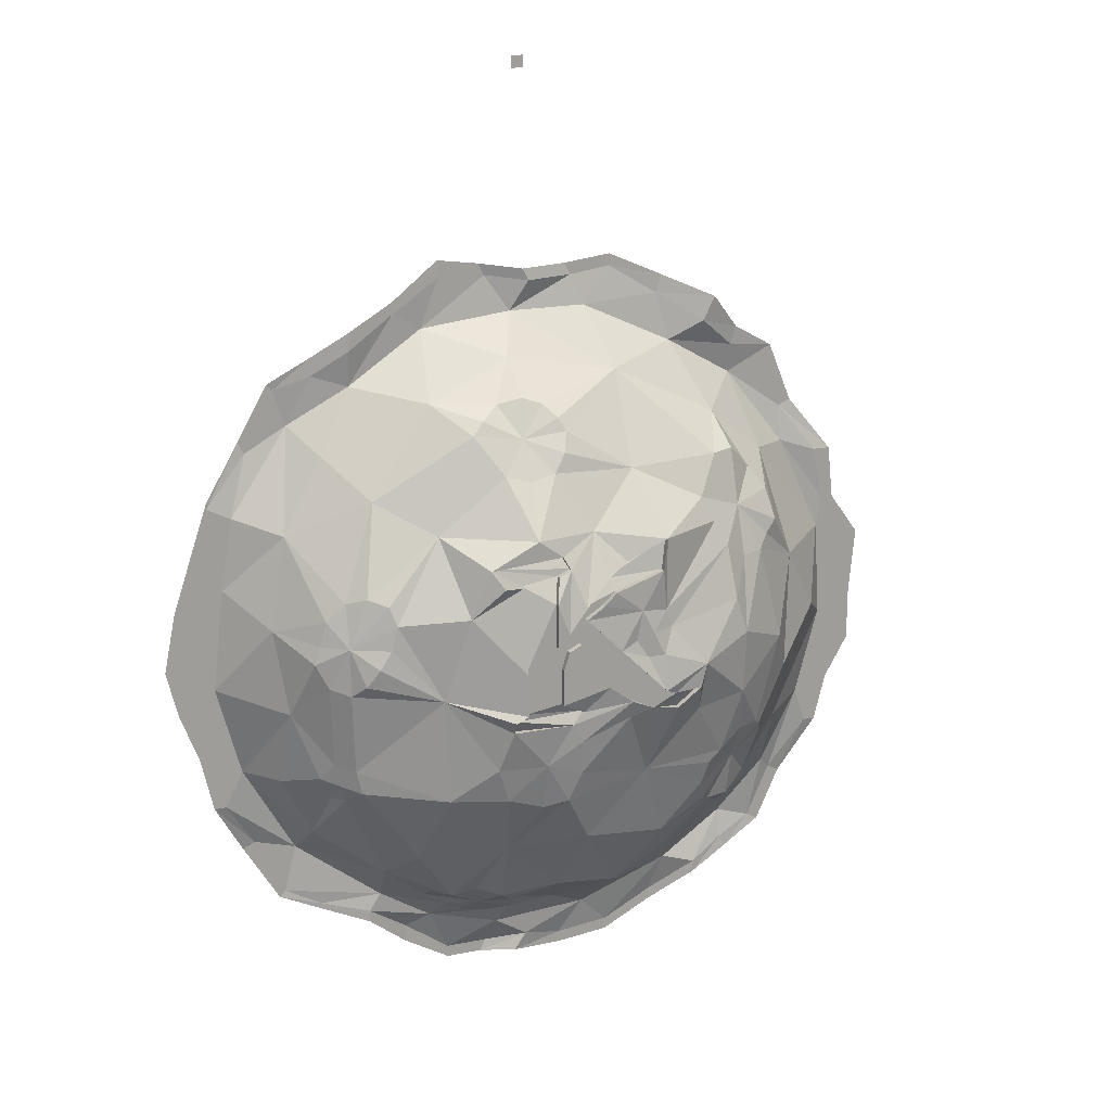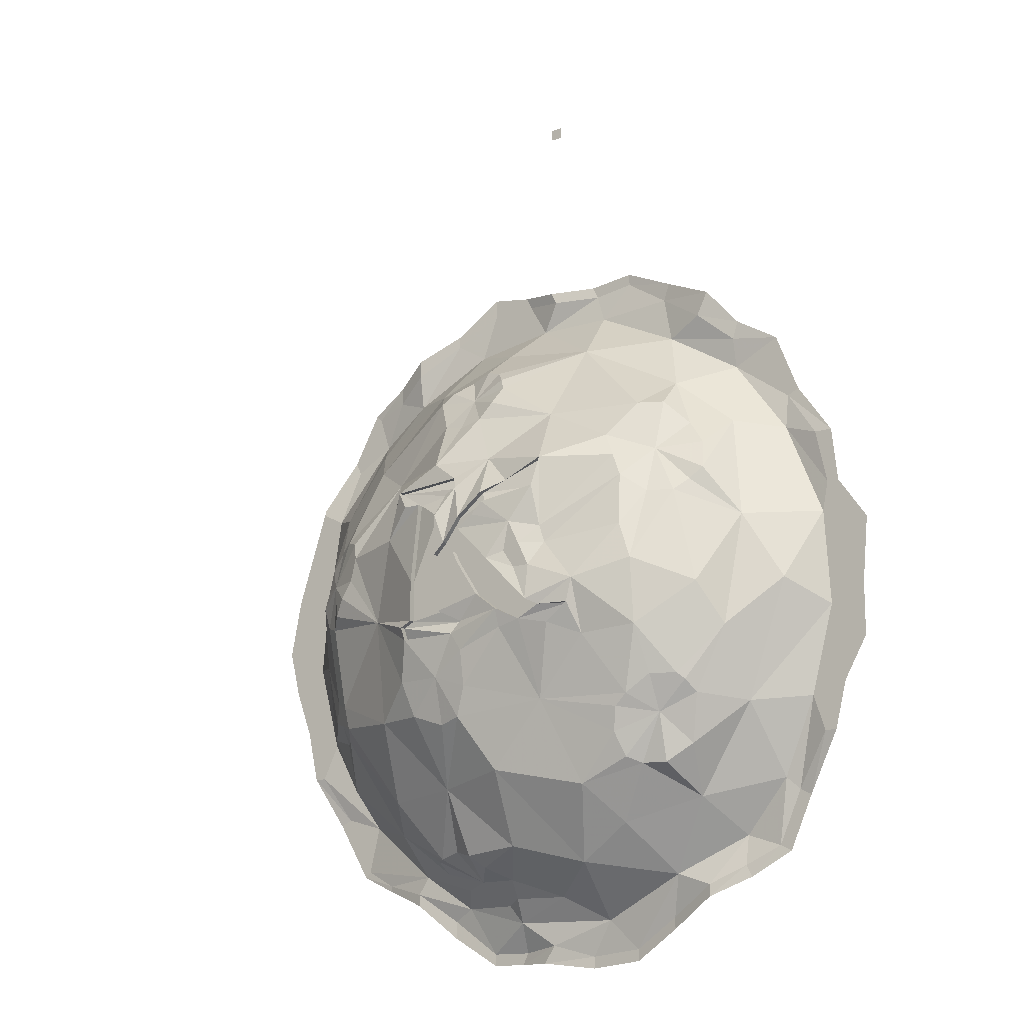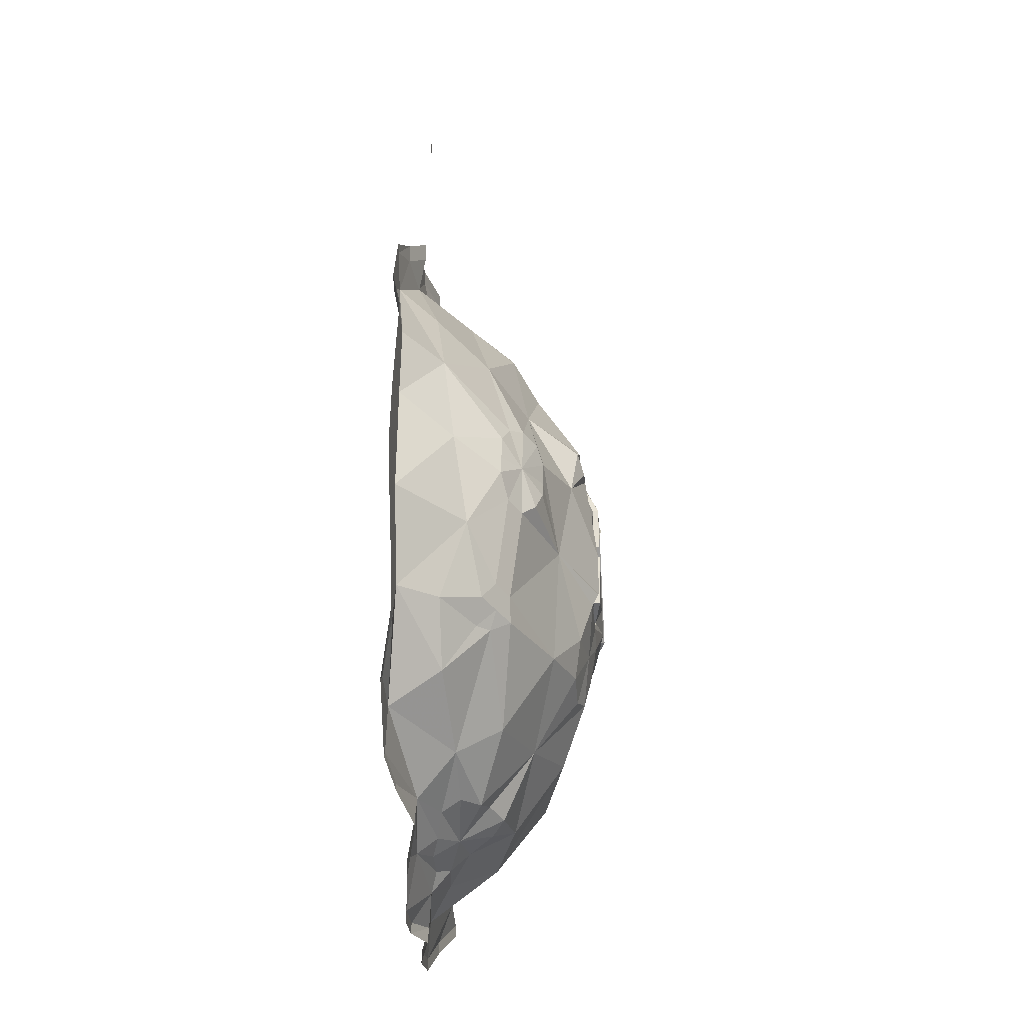
<metadata>
{"format":"obj","ext":"obj","renderer":"f3d","projection":"perspective","resolution":1024,"background":"white","views":[{"elev":18.5,"azim":158.9,"up":"+Y"},{"elev":-14.3,"azim":-144.6,"up":"+Y"},{"elev":-25.8,"azim":94.5,"up":"+Y"}]}
</metadata>
<code>
v -0.007812 -0.007812 0
v 0.007812 -0.007812 0
v 0.007812 0.007812 0
v -0.007812 0.007812 0
v 0.1484 -0.4062 -0.07812
v 0.03906 -0.3594 -0.0625
v 0.1328 -0.3281 0
v 0.2344 -0.3906 -0.01562
v 0.2812 -0.4688 -0.04688
v 0.2344 -0.5156 -0.1094
v 0.1094 -0.4375 -0.1328
v 0.09375 -0.4219 -0.125
v 0.07031 -0.4062 -0.1094
v 0.03906 -0.3984 -0.1172
v 0.01562 -0.4062 -0.125
v -0.1016 -0.3828 -0.07812
v 0.01562 -0.3125 -0.007812
v 0.04688 -0.2656 0
v 0.1094 -0.2656 0
v 0.1719 -0.3047 -0.007812
v 0.2344 -0.3438 -0.02344
v 0.2812 -0.375 -0.007812
v 0.3125 -0.4375 0
v 0.3359 -0.5625 -0.0625
v 0.2812 -0.6328 -0.1406
v 0.2578 -0.625 -0.1562
v 0.1641 -0.5547 -0.1562
v 0.09375 -0.4609 -0.1484
v 0.04688 -0.4453 -0.1406
v 0 -0.4219 -0.1406
v -0.007812 -0.4375 -0.1484
v -0.09375 -0.4922 -0.1562
v -0.2188 -0.4922 -0.1328
v -0.2422 -0.4531 -0.07031
v -0.2031 -0.3672 -0.01562
v -0.08594 -0.3125 -0.007812
v -0.07031 -0.2734 0
v -0.007812 -0.2734 -0.01562
v 0 -0.2578 -0.01562
v 0.05469 -0.25 0
v 0.1094 -0.2422 0
v 0.1719 -0.2891 -0.007812
v 0.2344 -0.3203 -0.02344
v 0.2812 -0.3594 -0.007812
v 0.3281 -0.3906 0
v 0.3672 -0.4688 0
v 0.3906 -0.5469 -0.01562
v 0.4062 -0.6406 -0.01562
v 0.3594 -0.6797 -0.07812
v 0.3047 -0.6562 -0.1328
v 0.2812 -0.6875 -0.1562
v 0.2344 -0.6328 -0.1719
v 0.2266 -0.6562 -0.1797
v 0.1406 -0.6484 -0.2109
v 0.1172 -0.5859 -0.2188
v 0.05469 -0.5547 -0.2188
v 0.07812 -0.4844 -0.1641
v 0.04688 -0.4922 -0.1719
v 0.01562 -0.4844 -0.1719
v 0 -0.4609 -0.1641
v -0.2422 -0.8047 -0.1875
v -0.3125 -0.75 -0.1484
v -0.2422 -0.7188 -0.1953
v -0.1719 -0.7422 -0.2266
v -0.1719 -0.8125 -0.2031
v -0.2188 -0.8906 -0.1719
v -0.25 -0.8672 -0.1641
v -0.2812 -0.8672 -0.1484
v -0.3359 -0.8047 -0.1172
v -0.3516 -0.6562 -0.09375
v -0.2812 -0.625 -0.1484
v -0.25 -0.625 -0.1641
v -0.2266 -0.6719 -0.1953
v -0.125 -0.6875 -0.2188
v -0.1094 -0.7188 -0.2344
v -0.1094 -0.7656 -0.2422
v -0.125 -0.7734 -0.2344
v -0.1641 -0.7734 -0.2266
v -0.1328 -0.7969 -0.2266
v -0.1016 -0.8906 -0.1953
v -0.2031 -0.9062 -0.1719
v -0.25 -0.9141 -0.1406
v -0.2891 -0.875 -0.1406
v -0.2969 -0.8906 -0.125
v -0.3438 -0.8984 -0.07031
v -0.3984 -0.7422 -0.07031
v -0.4297 -0.6484 -0.01562
v -0.3203 -0.5156 -0.05469
v -0.3125 -0.5938 -0.125
v -0.2969 -0.6094 -0.1328
v -0.25 -0.5625 -0.1406
v -0.2188 -0.6016 -0.1797
v -0.1172 -0.6641 -0.2188
v -0.09375 -0.6875 -0.2344
v -0.08594 -0.7188 -0.2344
v -0.04688 -0.7031 -0.2422
v -0.04688 -0.7031 -0.2344
v -0.1094 -0.7656 -0.2344
v -0.0625 -0.7734 -0.2344
v -0.09375 -0.7891 -0.2344
v -0.1641 -0.7734 -0.2188
v -0.1328 -0.7969 -0.2188
v -0.0625 -0.7969 -0.2344
v 0 -0.8672 -0.2266
v 0.01562 -0.9062 -0.2188
v -0.02344 -0.9766 -0.1875
v -0.1406 -1 -0.1562
v -0.1953 -0.9375 -0.1641
v -0.2031 -0.9688 -0.1484
v -0.2188 -0.9766 -0.1328
v -0.25 -0.9766 -0.125
v -0.2812 -0.9531 -0.1094
v -0.2891 -0.9219 -0.1172
v -0.2969 -0.4219 0
v -0.2969 -0.3828 -0.007812
v -0.25 -0.3438 -0.02344
v -0.1875 -0.3047 -0.007812
v -0.125 -0.2656 0
v -0.125 -0.25 0
v -0.0625 -0.2578 0
v -0.07031 -0.6953 -0.2344
v -0.07812 -0.6562 -0.2344
v 0 -0.6562 -0.2422
v 0 -0.6562 -0.2344
v 0.007812 -0.6875 -0.2344
v 0 -0.7031 -0.2344
v -0.03125 -0.75 -0.2344
v -0.03125 -0.75 -0.2422
v -0.0625 -0.7734 -0.2422
v 0 -0.8203 -0.2344
v 0.04688 -0.8516 -0.2266
v 0.04688 -0.9141 -0.2109
v 0.07812 -0.9922 -0.1562
v -0.007812 -1.07 -0.125
v -0.1016 -1.094 -0.09375
v -0.1719 -1.047 -0.1016
v -0.1172 -0.5703 -0.2188
v -0.2031 -0.5703 -0.1719
v -0.1875 -0.5391 -0.1641
v -0.02344 -0.5547 -0.2031
v -0.0625 -0.5938 -0.2188
v -0.0625 -0.5938 -0.2109
v -0.1172 -0.5703 -0.2109
v -0.1094 -0.6094 -0.2266
v 0.3516 -0.8906 -0.0625
v 0.3125 -0.9688 -0.0625
v 0.2969 -0.9062 -0.1016
v 0.3125 -0.875 -0.1094
v 0.3438 -0.7891 -0.09375
v 0.3906 -0.8906 -0.01562
v 0.3203 -1.016 0
v 0.2188 -1.039 -0.07031
v 0.2812 -0.9062 -0.1172
v 0.2891 -0.8828 -0.125
v 0.2969 -0.8516 -0.125
v 0.3047 -0.7422 -0.1406
v 0.3203 -0.7109 -0.1328
v 0.4219 -0.7734 -0.01562
v 0.4609 -0.8047 -0.01562
v 0.4297 -0.8672 -0.01562
v 0.4141 -0.9375 -0.01562
v 0.375 -1 0
v 0.3359 -1.078 0
v 0.2109 -1.094 -0.02344
v 0.1562 -1.094 -0.04688
v 0.1562 -1.078 -0.07031
v 0.1328 -1.078 -0.09375
v 0.1875 -1 -0.125
v 0.2656 -0.8906 -0.1406
v 0.2734 -0.8594 -0.1406
v 0.2812 -0.75 -0.1562
v 0.3125 -0.6875 -0.1328
v 0.1719 -0.7578 -0.1953
v 0.1641 -0.8984 -0.1875
v 0.1094 -0.8516 -0.2188
v 0.09375 -0.7969 -0.2344
v 0.09375 -0.7812 -0.2422
v 0.07812 -0.7734 -0.2422
v 0.07812 -0.7188 -0.2422
v 0.2344 -0.6875 -0.1797
v 0.25 -0.7109 -0.1797
v 0.2656 -0.7344 -0.1719
v 0.09375 -0.8984 -0.2109
v 0.01562 -0.7969 -0.2344
v 0.09375 -0.7969 -0.2266
v 0.09375 -0.7812 -0.2344
v 0.07812 -0.7734 -0.2344
v 0.07812 -0.7188 -0.2344
v 0.07812 -0.6094 -0.2266
v 0.1016 -0.6094 -0.2266
v 0.1016 -0.6094 -0.2188
v 0.1172 -0.5859 -0.2109
v 0.02344 -0.5781 -0.2188
v -0.3594 -0.9922 -0.007812
v -0.2656 -1.016 -0.0625
v -0.2969 -1.062 0
v -0.3438 -1.078 0
v -0.375 -1.008 0
v -0.4062 -0.8906 -0.01562
v -0.4375 -0.7734 -0.01562
v -0.4688 -0.7422 -0.01562
v -0.4766 -0.6641 -0.01562
v -0.4375 -0.6094 -0.01562
v -0.375 -0.5234 -0.007812
v -0.375 -0.4766 0
v -0.3438 -0.3984 0
v -0.3594 -0.3906 0
v -0.3047 -0.3594 -0.007812
v -0.2656 -0.3125 -0.02344
v -0.1953 -0.2812 -0.007812
v -0.03125 -1.133 -0.03906
v 0.03125 -1.109 -0.07031
v 0.03906 -1.133 -0.04688
v 0.04688 -1.164 -0.02344
v -0.08594 -1.164 -0.007812
v -0.2031 -1.109 -0.02344
v -0.4453 -0.8672 -0.01562
v -0.4766 -0.8125 -0.01562
v -0.4844 -0.8203 -0.01562
v -0.4844 -0.75 -0.01562
v -0.4922 -0.6641 -0.01562
v -0.4531 -0.6094 -0.01562
v -0.4219 -0.5391 -0.01562
v -0.4453 -0.5391 -0.01562
v -0.3906 -0.4688 0
v 0.125 -1.117 -0.03906
v 0.1406 -1.141 -0.01562
v 0.1016 -1.133 -0.03125
v 0.08594 -1.109 -0.0625
v 0.0625 -1.141 -0.03125
v -0.4531 -0.875 -0.01562
v 0.2891 -1.102 -0.007812
v 0.2891 -1.109 -0.007812
v 0.2266 -1.117 -0.02344
v 0.3438 -1.086 0
v 0.3906 -1.008 0
v 0.4453 -0.8672 -0.01562
v 0.4297 -0.9375 -0.01562
v 0.4375 -0.6016 -0.01562
v 0.4453 -0.5938 -0.01562
v 0.4609 -0.6641 -0.01562
v 0.4219 -0.5312 -0.01562
v 0.4219 -0.5234 -0.01562
v 0.4766 -0.7422 -0.01562
v 0.4844 -0.7422 -0.01562
v 0.4688 -0.6641 -0.01562
v 0.2812 -0.3516 -0.007812
v 0.3359 -0.3828 0
v 0.375 -0.4531 0
v 0.1719 -1.156 -0.007812
v 0.1719 -1.18 -0.007812
v 0.1094 -1.203 0
v 0.2266 -1.133 -0.02344
v 0.05469 -1.203 0
v 0.0625 -1.219 0
v 0 -1.195 -0.01562
v 0.1094 -1.219 0
v -0.1875 -1.164 -0.007812
v -0.1875 -1.18 -0.007812
v -0.25 -1.125 -0.02344
v -0.125 -1.203 0
v -0.125 -1.219 0
v -0.05469 -1.211 0
v -0.05469 -1.227 0
v 0.01562 -1.219 -0.01562
v -0.2969 -1.102 -0.007812
v -0.3047 -1.117 -0.007812
v -0.25 -1.141 -0.02344
v -0.3906 -1.016 0
v -0.4219 -0.9375 -0.01562
v -0.4375 -0.9375 -0.01562
v -0.2031 -0.5156 -0.1484
v -0.25 -0.4922 -0.1172
v -0.2812 -0.5234 -0.1016
v -0.3047 -0.5547 -0.1094
v 0.05469 -1.094 -0.1016
v 0.07031 -1.078 -0.1172
v 0.1016 -1.07 -0.1016
v 0 -0.7812 -0.2344
v 0 -0.7812 -0.2266
v 0.4688 -0.8047 -0.01562
v -0.3594 -1.086 0
v 0.01562 -0.5938 -0.2266
v 0 -0.6406 -0.2422
v -0.03125 -0.6094 -0.2344
v -0.03125 -0.6094 -0.2266
v -0.1094 -0.6094 -0.2188
v -0.03906 -0.625 -0.2422
v -0.02344 -0.6406 -0.2422
v -0.02344 -0.6406 -0.2344
v 0 -0.6406 -0.2344
v 0.02344 -0.6719 -0.2344
v 0.02344 -0.6953 -0.2344
v 0.02344 -0.6953 -0.2422
v 0.007812 -0.6875 -0.2422
v 0 -0.7031 -0.2422
v 0.03125 -0.7188 -0.2422
v 0.03125 -0.7656 -0.2422
v 0.03125 -0.6016 -0.2266
v 0.03906 -0.6328 -0.2422
v 0.02344 -0.6719 -0.2422
v -0.03906 -0.625 -0.2344
v 0.03906 -0.6875 -0.2422
v 0.03906 -0.6875 -0.2344
v 0.03125 -0.7188 -0.2344
v 0.03125 -0.7656 -0.2344
v 0.03906 -0.6328 -0.2344
v 0.07812 -0.6094 -0.2188
v 0.03125 -0.6016 -0.2188
v 0.01562 -0.5938 -0.2188
v 0.02344 -0.5781 -0.2109
f 1 2 3
f 1 3 4
f 5 6 7
f 5 7 8
f 5 8 9
f 5 9 10
f 5 10 11
f 5 11 12
f 5 12 13
f 5 13 6
f 6 13 14
f 6 14 15
f 6 15 16
f 6 16 17
f 6 17 7
f 7 17 18
f 7 18 19
f 7 19 20
f 7 20 8
f 8 20 21
f 8 21 22
f 8 22 23
f 8 23 9
f 9 23 24
f 9 24 10
f 10 24 25
f 10 25 26
f 10 26 27
f 10 27 11
f 11 27 28
f 15 30 16
f 16 30 31
f 16 31 32
f 16 32 33
f 16 33 34
f 16 34 35
f 16 35 36
f 16 36 17
f 17 36 37
f 17 37 38
f 17 38 18
f 22 45 23
f 23 45 46
f 23 46 47
f 23 47 24
f 24 47 48
f 24 48 49
f 24 49 50
f 24 50 25
f 26 52 27
f 27 52 53
f 27 53 54
f 27 54 55
f 27 55 56
f 27 56 57
f 27 57 28
f 61 62 63
f 61 63 64
f 61 64 65
f 61 65 66
f 61 66 67
f 61 67 68
f 61 68 62
f 62 68 69
f 62 69 70
f 62 70 71
f 62 71 63
f 63 71 72
f 63 72 73
f 63 73 64
f 64 73 74
f 64 74 75
f 64 75 76
f 64 76 77
f 64 77 78
f 64 78 65
f 65 78 79
f 65 79 80
f 65 80 66
f 66 80 81
f 68 83 69
f 69 83 84
f 69 84 85
f 69 85 86
f 69 86 70
f 70 86 87
f 70 87 88
f 70 88 89
f 70 89 90
f 70 90 71
f 72 92 73
f 73 92 74
f 74 92 93
f 75 95 76
f 76 95 96
f 79 100 80
f 80 100 103
f 80 103 104
f 80 104 105
f 80 105 106
f 80 106 107
f 80 107 108
f 80 108 81
f 34 88 114
f 34 114 35
f 35 114 115
f 35 115 116
f 35 116 117
f 35 117 36
f 36 117 118
f 36 118 37
f 95 121 96
f 96 121 122
f 96 122 123
f 100 129 103
f 103 129 130
f 103 130 104
f 105 132 133
f 105 133 106
f 106 133 134
f 106 134 135
f 106 135 107
f 107 135 136
f 107 136 110
f 107 110 109
f 107 109 108
f 137 93 138
f 137 138 139
f 137 139 32
f 137 32 140
f 137 140 141
f 137 144 93
f 93 144 122
f 145 146 147
f 145 147 148
f 145 148 149
f 145 149 150
f 145 150 146
f 146 150 151
f 146 151 152
f 146 152 153
f 146 153 147
f 148 155 149
f 149 155 156
f 149 156 157
f 149 157 49
f 149 49 158
f 149 158 150
f 150 158 159
f 150 159 160
f 150 160 161
f 150 161 151
f 151 161 162
f 151 162 163
f 151 163 164
f 151 164 152
f 152 164 165
f 152 165 166
f 152 166 167
f 152 167 168
f 152 168 153
f 153 168 169
f 155 170 171
f 155 171 156
f 157 172 49
f 49 172 50
f 173 170 174
f 173 174 175
f 173 175 176
f 173 176 177
f 173 177 178
f 173 178 179
f 173 179 54
f 173 54 53
f 173 53 180
f 173 180 181
f 173 181 182
f 173 182 171
f 173 171 170
f 174 168 133
f 174 133 183
f 174 183 175
f 179 189 54
f 54 189 190
f 54 190 55
f 55 193 56
f 56 193 140
f 56 140 59
f 56 59 58
f 56 58 57
f 194 85 195
f 194 195 196
f 194 196 197
f 194 197 198
f 194 198 199
f 194 199 85
f 85 199 200
f 85 200 86
f 86 200 87
f 87 200 201
f 87 201 202
f 87 202 203
f 87 203 204
f 87 204 88
f 88 204 114
f 114 204 205
f 114 205 206
f 114 206 115
f 211 135 134
f 211 134 212
f 211 212 213
f 211 213 214
f 211 214 215
f 211 215 135
f 135 215 216
f 135 216 136
f 136 216 195
f 136 195 110
f 110 195 111
f 111 195 112
f 112 195 85
f 112 85 113
f 113 85 84
f 199 217 200
f 200 217 218
f 200 218 201
f 203 223 204
f 204 223 205
f 226 164 227
f 226 227 228
f 226 165 164
f 230 227 214
f 230 214 213
f 230 228 227
f 232 234 164
f 232 164 163
f 239 241 48
f 239 48 242
f 244 159 158
f 244 158 241
f 46 242 47
f 47 242 48
f 250 252 227
f 250 227 234
f 254 256 214
f 254 214 252
f 258 260 216
f 258 216 261
f 263 261 215
f 263 215 256
f 266 197 196
f 266 196 260
f 198 270 199
f 199 270 217
f 139 272 32
f 32 272 33
f 33 273 34
f 34 273 274
f 34 274 88
f 88 274 275
f 88 275 89
f 92 138 93
f 31 60 32
f 32 60 59
f 32 59 140
f 212 134 276
f 277 276 134
f 277 134 133
f 277 133 278
f 183 133 132
f 184 130 129
f 184 129 279
f 167 278 133
f 167 133 168
f 169 174 170
f 174 169 168
f 48 158 49
f 158 48 241
f 216 196 195
f 196 216 260
f 234 227 164
f 252 214 227
f 261 216 215
f 256 215 214
f 193 283 140
f 140 283 284
f 140 284 285
f 140 285 141
f 144 288 122
f 122 288 289
f 122 289 123
f 128 296 297
f 128 297 298
f 128 298 279
f 128 279 129
f 283 299 300
f 283 300 301
f 283 301 284
f 301 300 303
f 294 297 295
f 295 297 296
f 11 28 29
f 11 29 12
f 12 29 13
f 13 29 14
f 14 29 15
f 15 29 30
f 18 38 39
f 18 39 40
f 18 40 19
f 19 40 41
f 19 41 20
f 20 41 42
f 20 42 21
f 21 42 43
f 21 43 44
f 21 44 22
f 22 44 45
f 25 50 51
f 25 51 26
f 26 51 52
f 28 57 29
f 29 57 58
f 29 58 59
f 29 59 60
f 29 60 31
f 29 31 30
f 66 81 82
f 66 82 67
f 67 82 68
f 68 82 83
f 71 90 91
f 71 91 72
f 72 91 92
f 74 93 94
f 74 94 75
f 75 94 95
f 81 108 82
f 82 108 109
f 82 109 110
f 82 110 111
f 82 111 112
f 82 112 113
f 82 113 84
f 82 84 83
f 37 118 119
f 37 119 120
f 37 120 38
f 38 120 39
f 95 94 121
f 104 130 131
f 104 131 105
f 105 131 132
f 93 122 94
f 94 122 121
f 147 153 154
f 147 154 148
f 148 154 155
f 153 169 154
f 154 169 170
f 154 170 155
f 156 171 51
f 156 51 157
f 157 51 172
f 50 172 51
f 175 183 131
f 175 131 176
f 176 131 184
f 115 206 207
f 115 207 208
f 115 208 116
f 116 208 209
f 116 209 117
f 117 209 210
f 117 210 118
f 118 210 119
f 201 218 219
f 201 219 220
f 201 220 202
f 202 220 221
f 202 221 203
f 203 221 222
f 203 222 223
f 205 223 224
f 205 224 225
f 205 225 206
f 206 225 207
f 226 228 229
f 226 229 165
f 230 213 229
f 230 229 228
f 217 231 218
f 218 231 219
f 232 233 234
f 232 163 235
f 232 235 233
f 162 236 163
f 163 236 235
f 160 237 161
f 161 237 238
f 161 238 162
f 162 238 236
f 239 240 241
f 239 242 243
f 239 243 240
f 244 245 159
f 244 241 246
f 244 246 245
f 44 247 45
f 45 247 248
f 45 248 46
f 46 248 249
f 46 249 242
f 250 251 252
f 250 234 253
f 250 253 251
f 254 255 256
f 254 252 257
f 254 257 255
f 258 259 260
f 258 261 262
f 258 262 259
f 263 264 261
f 263 256 265
f 263 265 264
f 266 267 197
f 266 260 268
f 266 268 267
f 198 269 270
f 217 270 271
f 217 271 231
f 139 138 91
f 139 91 272
f 33 272 91
f 33 91 273
f 89 275 91
f 89 91 90
f 92 91 138
f 274 91 275
f 91 274 273
f 212 276 229
f 212 229 213
f 277 278 229
f 277 229 276
f 183 132 131
f 184 131 130
f 165 229 166
f 166 229 167
f 167 229 278
f 181 51 182
f 182 51 171
f 181 180 51
f 51 180 53
f 51 53 52
f 224 223 222
f 253 234 233
f 281 160 159
f 281 159 245
f 281 237 160
f 246 241 240
f 43 247 44
f 243 242 249
f 257 252 251
f 265 256 255
f 268 260 259
f 262 261 264
f 282 197 267
f 197 282 198
f 198 282 269
f 271 270 269
f 76 96 97
f 76 97 98
f 76 98 77
f 77 101 78
f 78 101 79
f 79 101 102
f 79 102 100
f 96 123 124
f 96 124 97
f 99 127 128
f 99 128 129
f 99 129 100
f 137 141 142
f 137 142 143
f 137 143 144
f 176 184 185
f 176 185 177
f 177 185 186
f 177 186 178
f 178 186 187
f 178 187 179
f 179 187 188
f 179 188 189
f 55 190 191
f 55 191 192
f 55 192 193
f 184 279 280
f 141 285 286
f 141 286 142
f 143 287 144
f 144 287 288
f 123 289 290
f 123 290 124
f 125 293 294
f 125 294 295
f 125 295 126
f 126 295 296
f 126 296 127
f 127 296 128
f 284 301 292
f 284 292 291
f 284 291 285
f 285 291 286
f 287 302 288
f 288 302 289
f 289 302 290
f 301 303 304
f 301 304 292
f 293 305 297
f 293 297 294
f 305 306 298
f 305 298 297
f 188 308 189
f 189 308 190
f 190 308 191
f 192 311 193
f 193 311 283
f 283 311 310
f 283 310 299
f 299 310 309
f 299 309 300
f 300 309 307
f 300 307 303
f 303 307 304
f 306 280 279
f 306 279 298
f 77 98 99
f 77 99 100
f 77 100 101
f 97 124 125
f 97 125 126
f 97 126 127
f 97 127 98
f 98 127 99
f 184 280 186
f 184 186 185
f 142 286 143
f 143 286 287
f 124 290 291
f 124 291 292
f 124 292 125
f 125 292 293
f 286 291 302
f 286 302 287
f 290 302 291
f 292 304 293
f 293 304 188
f 293 188 305
f 187 280 306
f 187 306 188
f 188 306 305
f 186 280 187
f 188 304 307
f 188 307 308
f 191 308 192
f 192 308 309
f 192 309 310
f 192 310 311
f 308 307 309
f 100 102 101

</code>
